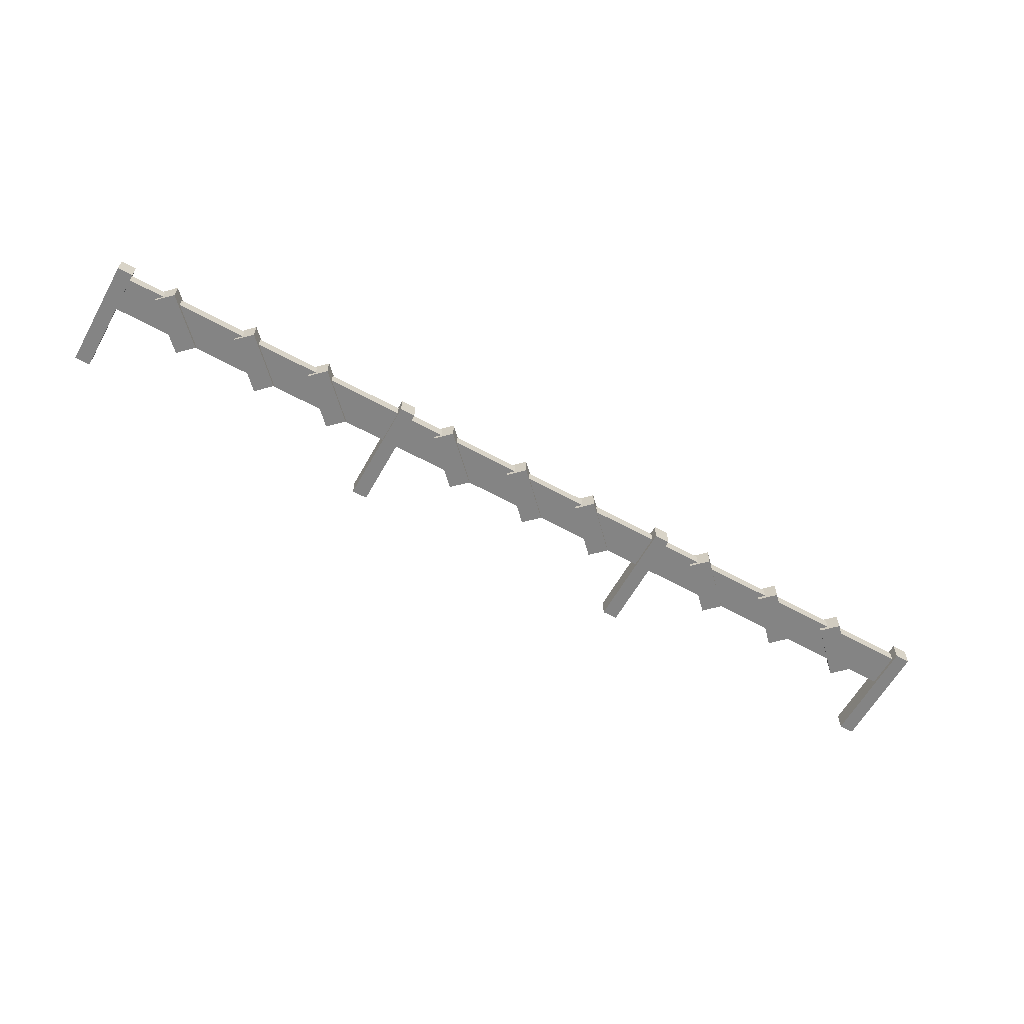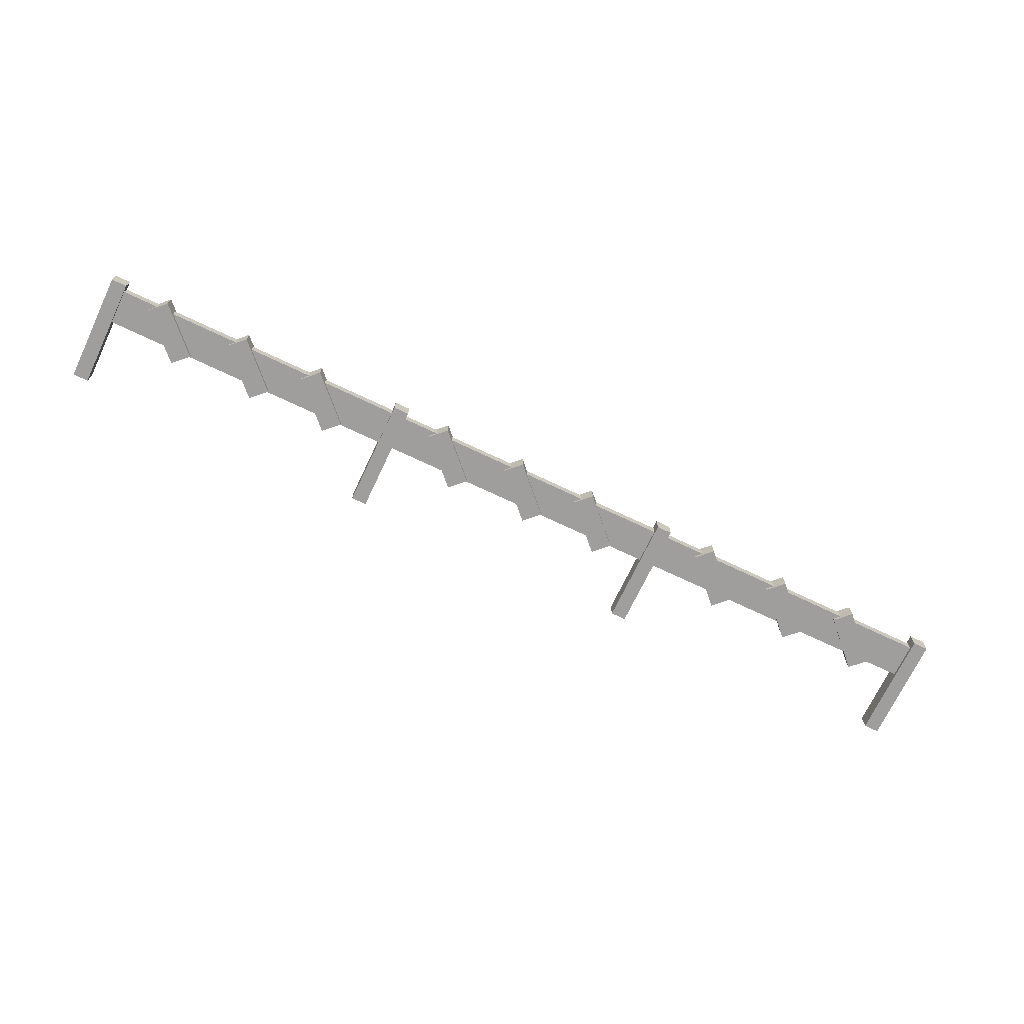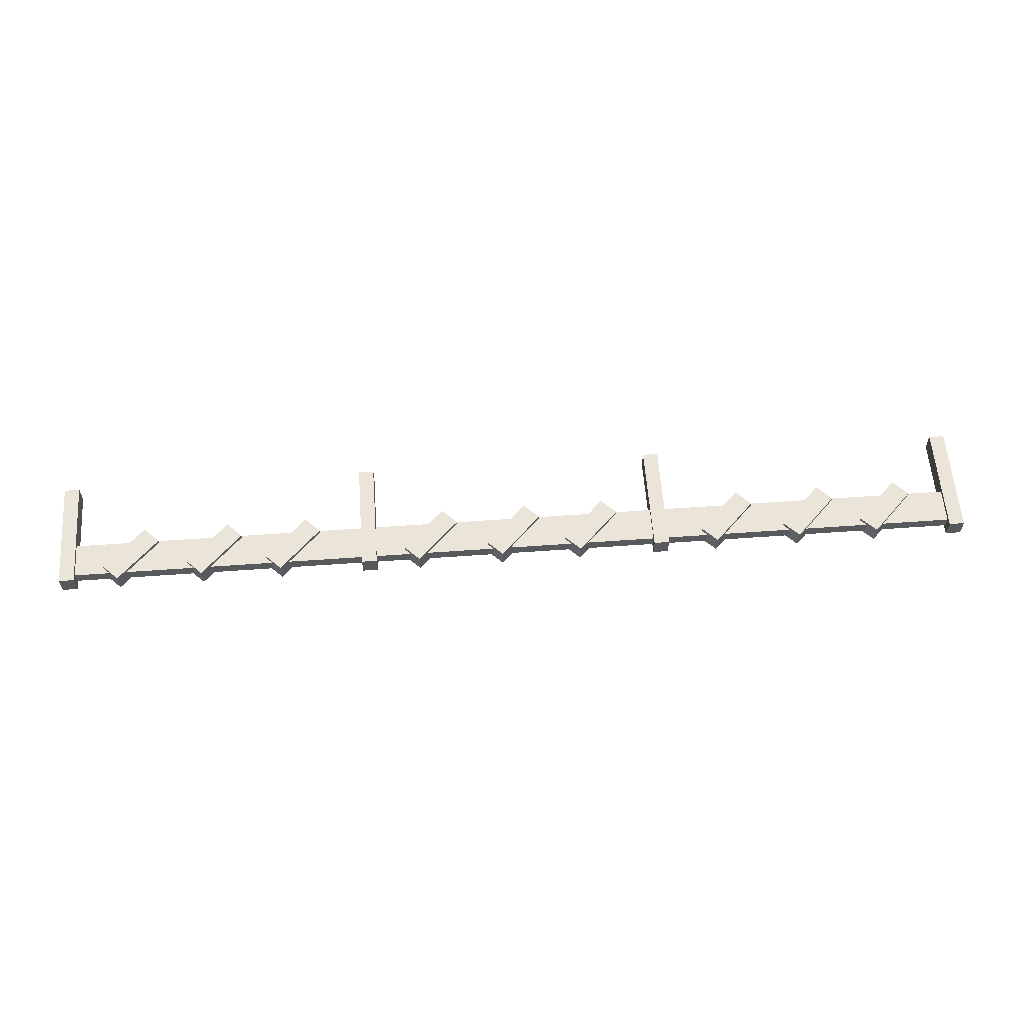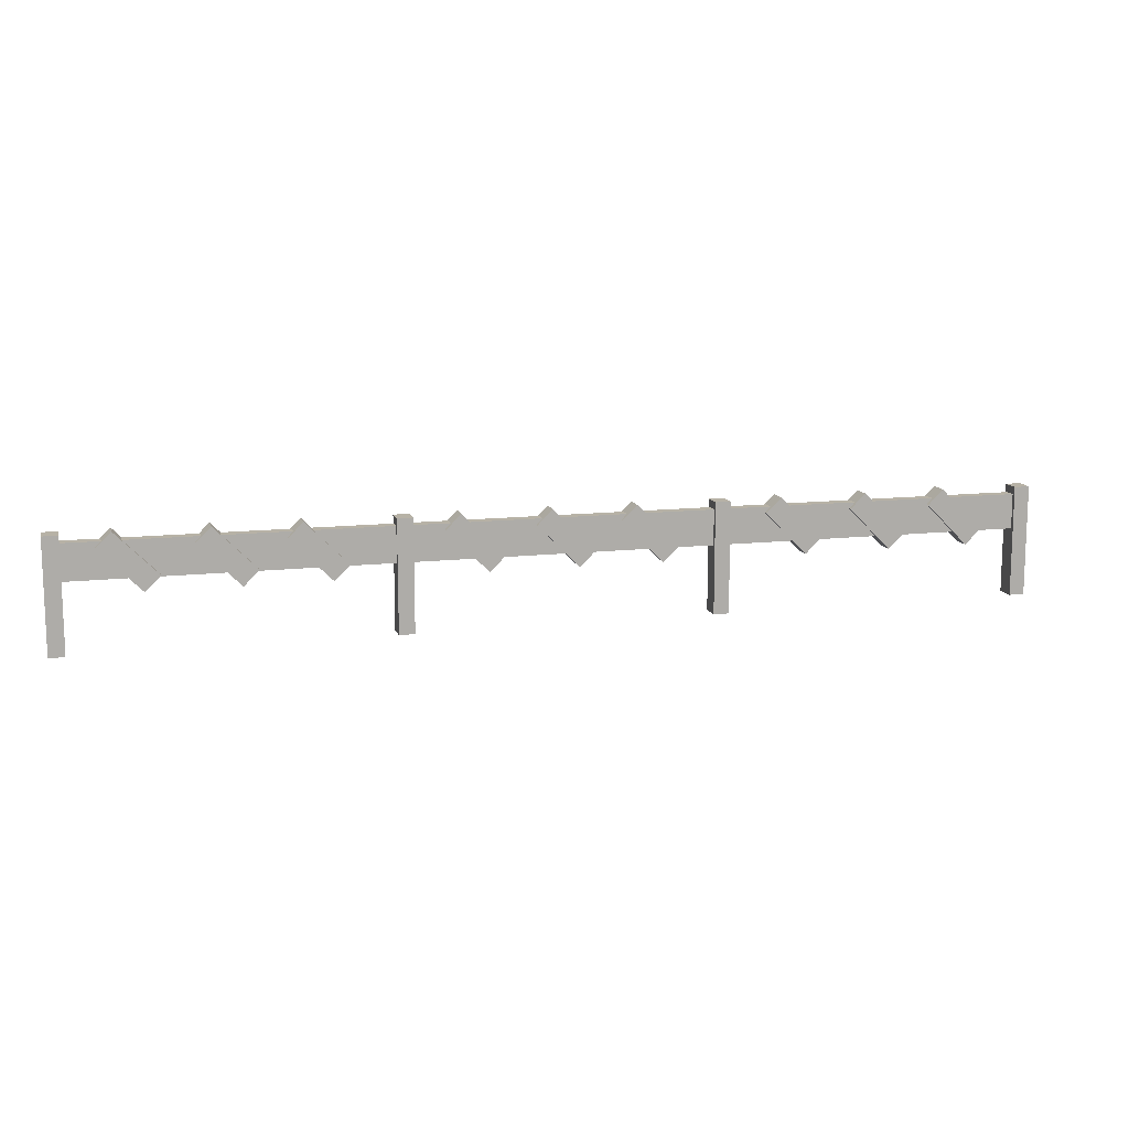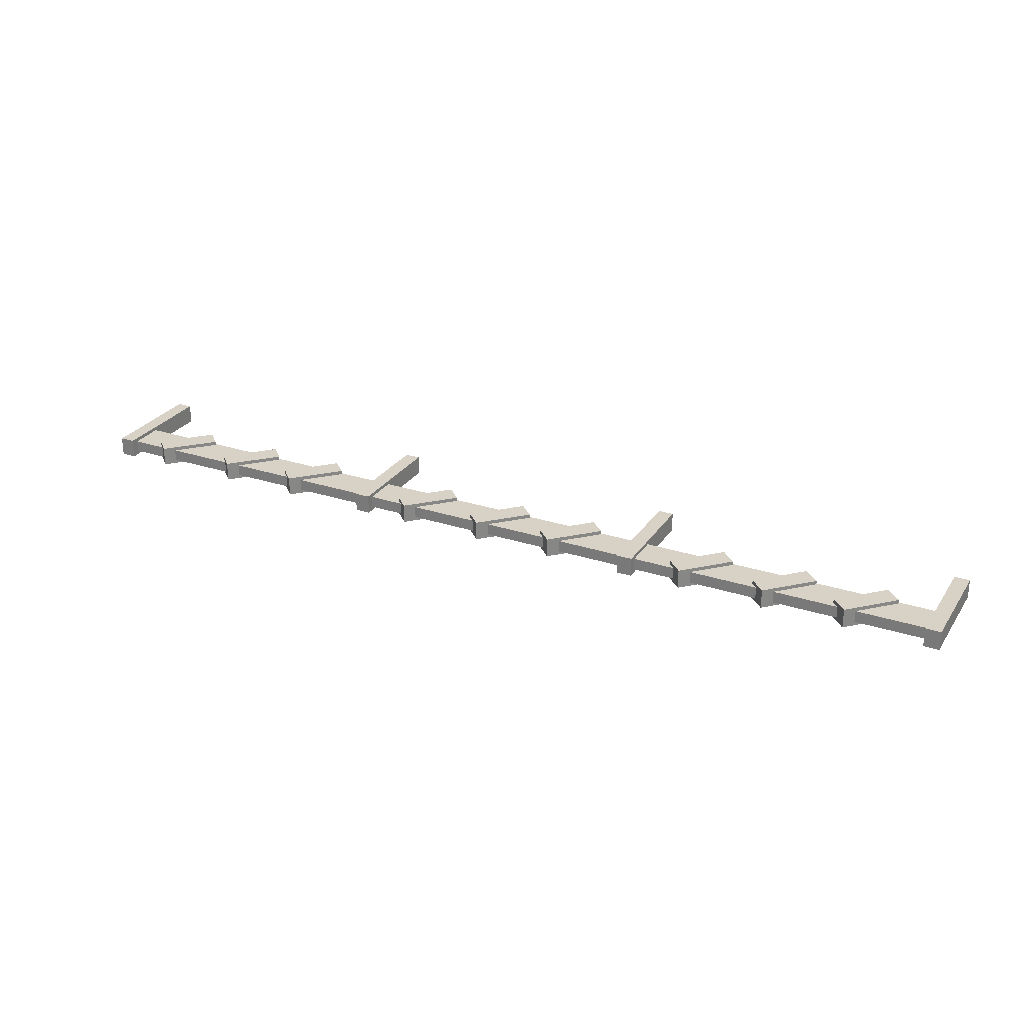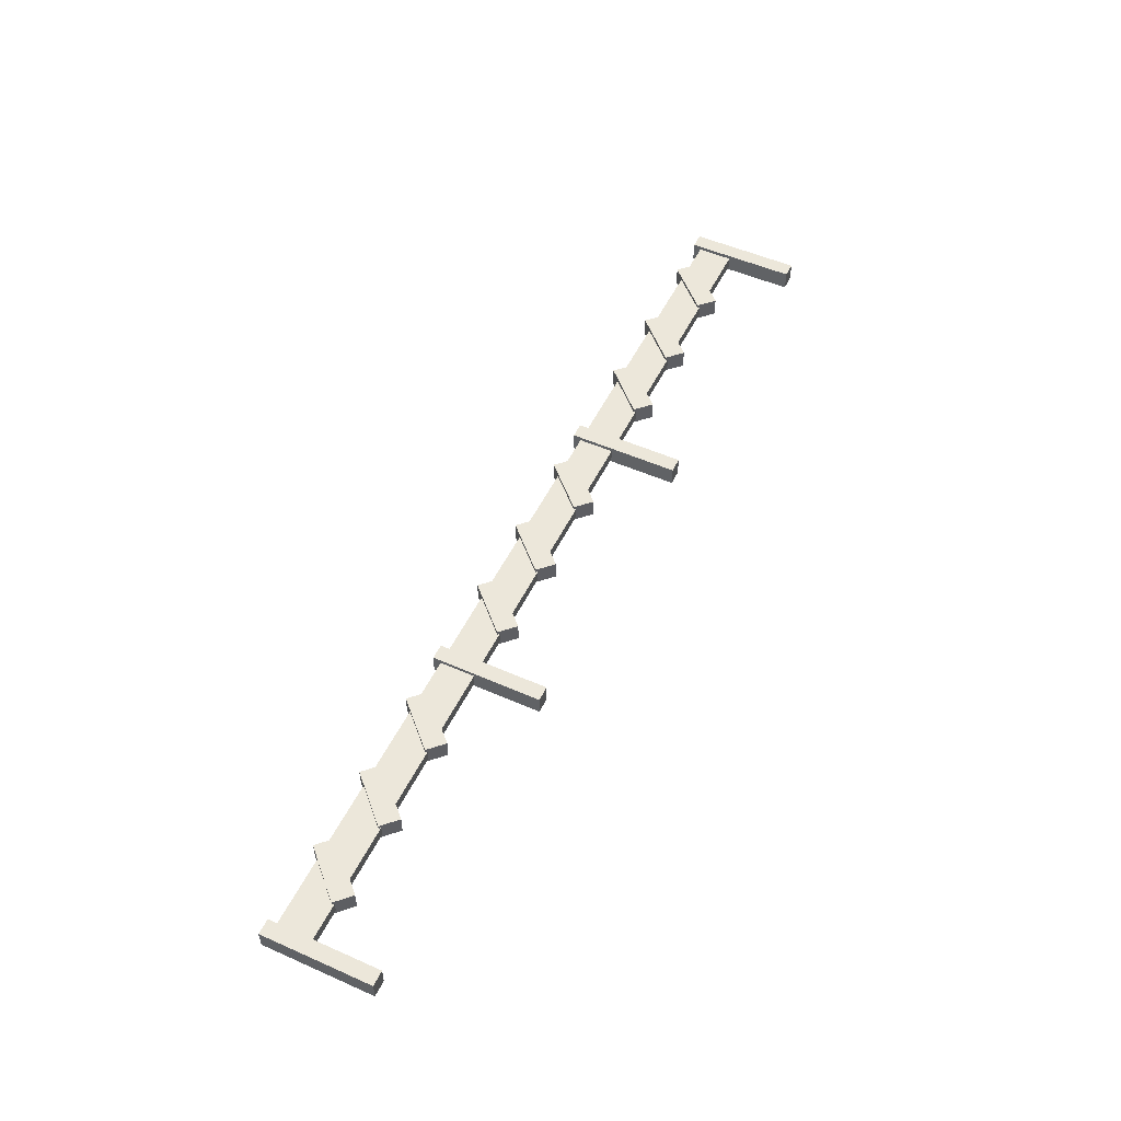
<metadata>
{"format":"obj","ext":"obj","renderer":"f3d","projection":"perspective","resolution":1024,"background":"white","views":[{"elev":-61.3,"azim":150.8,"up":"+Z"},{"elev":-71.0,"azim":154.6,"up":"+Z"},{"elev":59.4,"azim":175.8,"up":"+Z"},{"elev":12.5,"azim":165.0,"up":"+Y"},{"elev":27.3,"azim":-153.2,"up":"+Z"},{"elev":52.0,"azim":-64.5,"up":"+Z"}]}
</metadata>
<code>
o Cube_Cube.008
v -3.04 -0.2431 0.1865
v -3.04 1.871 0.1865
v -3.04 1.871 -0.1865
v -3.04 -0.2431 -0.1865
v -2.746 1.871 -0.1865
v -2.746 -0.2431 -0.1865
v -2.746 1.871 0.1865
v -2.746 -0.2431 0.1865
f 1 2 3 4
f 4 3 5 6
f 6 5 7 8
f 8 7 2 1
f 4 6 8 1
f 5 3 2 7
o Cube.008_Cube.001
v 2.869 -0.2431 0.1865
v 2.869 1.871 0.1865
v 2.869 1.871 -0.1865
v 2.869 -0.2431 -0.1865
v 3.164 1.871 -0.1865
v 3.164 -0.2431 -0.1865
v 3.164 1.871 0.1865
v 3.164 -0.2431 0.1865
f 9 10 11 12
f 12 11 13 14
f 14 13 15 16
f 16 15 10 9
f 12 14 16 9
f 13 11 10 15
o Cube.009_Cube.001
v -2.913 1.054 0.1141
v -2.913 1.724 0.1141
v -2.913 1.724 -0.1141
v -2.913 1.054 -0.1141
v 3.095 1.724 -0.1141
v 3.095 1.054 -0.1141
v 3.095 1.724 0.1141
v 3.095 1.054 0.1141
f 17 18 19 20
f 20 19 21 22
f 22 21 23 24
f 24 23 18 17
f 20 22 24 17
f 21 19 18 23
o Cube.010_Cube.001
v -0.4653 1.089 0.1865
v 0.3337 1.895 0.1865
v 0.3337 1.895 -0.1865
v -0.4653 1.089 -0.1865
v 0.6207 1.611 -0.1865
v -0.1783 0.8045 -0.1865
v 0.6207 1.611 0.1865
v -0.1783 0.8045 0.1865
f 25 26 27 28
f 28 27 29 30
f 30 29 31 32
f 32 31 26 25
f 28 30 32 25
f 29 27 26 31
o Cube.011_Cube.001
v -2.047 1.089 0.1865
v -1.248 1.895 0.1865
v -1.248 1.895 -0.1865
v -2.047 1.089 -0.1865
v -0.9609 1.611 -0.1865
v -1.76 0.8045 -0.1865
v -0.9609 1.611 0.1865
v -1.76 0.8045 0.1865
f 33 34 35 36
f 36 35 37 38
f 38 37 39 40
f 40 39 34 33
f 36 38 40 33
f 37 35 34 39
o Cube.012_Cube.001
v 1.208 1.089 0.1865
v 2.007 1.895 0.1865
v 2.007 1.895 -0.1865
v 1.208 1.089 -0.1865
v 2.294 1.611 -0.1865
v 1.495 0.8045 -0.1865
v 2.294 1.611 0.1865
v 1.495 0.8045 0.1865
f 41 42 43 44
f 44 43 45 46
f 46 45 47 48
f 48 47 42 41
f 44 46 48 41
f 45 43 42 47
o Cube.012_Cube.002
v 7.255 1.089 0.1865
v 8.054 1.895 0.1865
v 8.054 1.895 -0.1865
v 7.255 1.089 -0.1865
v 8.341 1.611 -0.1865
v 7.542 0.8045 -0.1865
v 8.341 1.611 0.1865
v 7.542 0.8045 0.1865
f 49 50 51 52
f 52 51 53 54
f 54 53 55 56
f 56 55 50 49
f 52 54 56 49
f 53 51 50 55
o Cube.011_Cube.002
v 4.001 1.089 0.1865
v 4.799 1.895 0.1865
v 4.799 1.895 -0.1865
v 4.001 1.089 -0.1865
v 5.086 1.611 -0.1865
v 4.287 0.8045 -0.1865
v 5.086 1.611 0.1865
v 4.287 0.8045 0.1865
f 57 58 59 60
f 60 59 61 62
f 62 61 63 64
f 64 63 58 57
f 60 62 64 57
f 61 59 58 63
o Cube.010_Cube.002
v 5.582 1.089 0.1865
v 6.381 1.895 0.1865
v 6.381 1.895 -0.1865
v 5.582 1.089 -0.1865
v 6.668 1.611 -0.1865
v 5.869 0.8045 -0.1865
v 6.668 1.611 0.1865
v 5.869 0.8045 0.1865
f 65 66 67 68
f 68 67 69 70
f 70 69 71 72
f 72 71 66 65
f 68 70 72 65
f 69 67 66 71
o Cube.009_Cube.002
v 3.134 1.054 0.1141
v 3.134 1.724 0.1141
v 3.134 1.724 -0.1141
v 3.134 1.054 -0.1141
v 9.143 1.724 -0.1141
v 9.143 1.054 -0.1141
v 9.143 1.724 0.1141
v 9.143 1.054 0.1141
f 73 74 75 76
f 76 75 77 78
f 78 77 79 80
f 80 79 74 73
f 76 78 80 73
f 77 75 74 79
o Cube.008_Cube.002
v 8.917 -0.2431 0.1865
v 8.917 1.871 0.1865
v 8.917 1.871 -0.1865
v 8.917 -0.2431 -0.1865
v 9.211 1.871 -0.1865
v 9.211 -0.2431 -0.1865
v 9.211 1.871 0.1865
v 9.211 -0.2431 0.1865
f 81 82 83 84
f 84 83 85 86
f 86 85 87 88
f 88 87 82 81
f 84 86 88 81
f 85 83 82 87
o Cube_Cube.001
v -9.076 -0.2431 0.1865
v -9.076 1.871 0.1865
v -9.076 1.871 -0.1865
v -9.076 -0.2431 -0.1865
v -8.781 1.871 -0.1865
v -8.781 -0.2431 -0.1865
v -8.781 1.871 0.1865
v -8.781 -0.2431 0.1865
f 89 90 91 92
f 92 91 93 94
f 94 93 95 96
f 96 95 90 89
f 92 94 96 89
f 93 91 90 95
o Cube.012_Cube.003
v -4.828 1.089 0.1865
v -4.029 1.895 0.1865
v -4.029 1.895 -0.1865
v -4.828 1.089 -0.1865
v -3.742 1.611 -0.1865
v -4.541 0.8045 -0.1865
v -3.742 1.611 0.1865
v -4.541 0.8045 0.1865
f 97 98 99 100
f 100 99 101 102
f 102 101 103 104
f 104 103 98 97
f 100 102 104 97
f 101 99 98 103
o Cube.011_Cube.003
v -8.082 1.089 0.1865
v -7.283 1.895 0.1865
v -7.283 1.895 -0.1865
v -8.082 1.089 -0.1865
v -6.996 1.611 -0.1865
v -7.795 0.8045 -0.1865
v -6.996 1.611 0.1865
v -7.795 0.8045 0.1865
f 105 106 107 108
f 108 107 109 110
f 110 109 111 112
f 112 111 106 105
f 108 110 112 105
f 109 107 106 111
o Cube.010_Cube.003
v -6.501 1.089 0.1865
v -5.702 1.895 0.1865
v -5.702 1.895 -0.1865
v -6.501 1.089 -0.1865
v -5.415 1.611 -0.1865
v -6.214 0.8045 -0.1865
v -5.415 1.611 0.1865
v -6.214 0.8045 0.1865
f 113 114 115 116
f 116 115 117 118
f 118 117 119 120
f 120 119 114 113
f 116 118 120 113
f 117 115 114 119
o Cube.009_Cube.003
v -8.949 1.054 0.1141
v -8.949 1.724 0.1141
v -8.949 1.724 -0.1141
v -8.949 1.054 -0.1141
v -2.94 1.724 -0.1141
v -2.94 1.054 -0.1141
v -2.94 1.724 0.1141
v -2.94 1.054 0.1141
f 121 122 123 124
f 124 123 125 126
f 126 125 127 128
f 128 127 122 121
f 124 126 128 121
f 125 123 122 127

</code>
